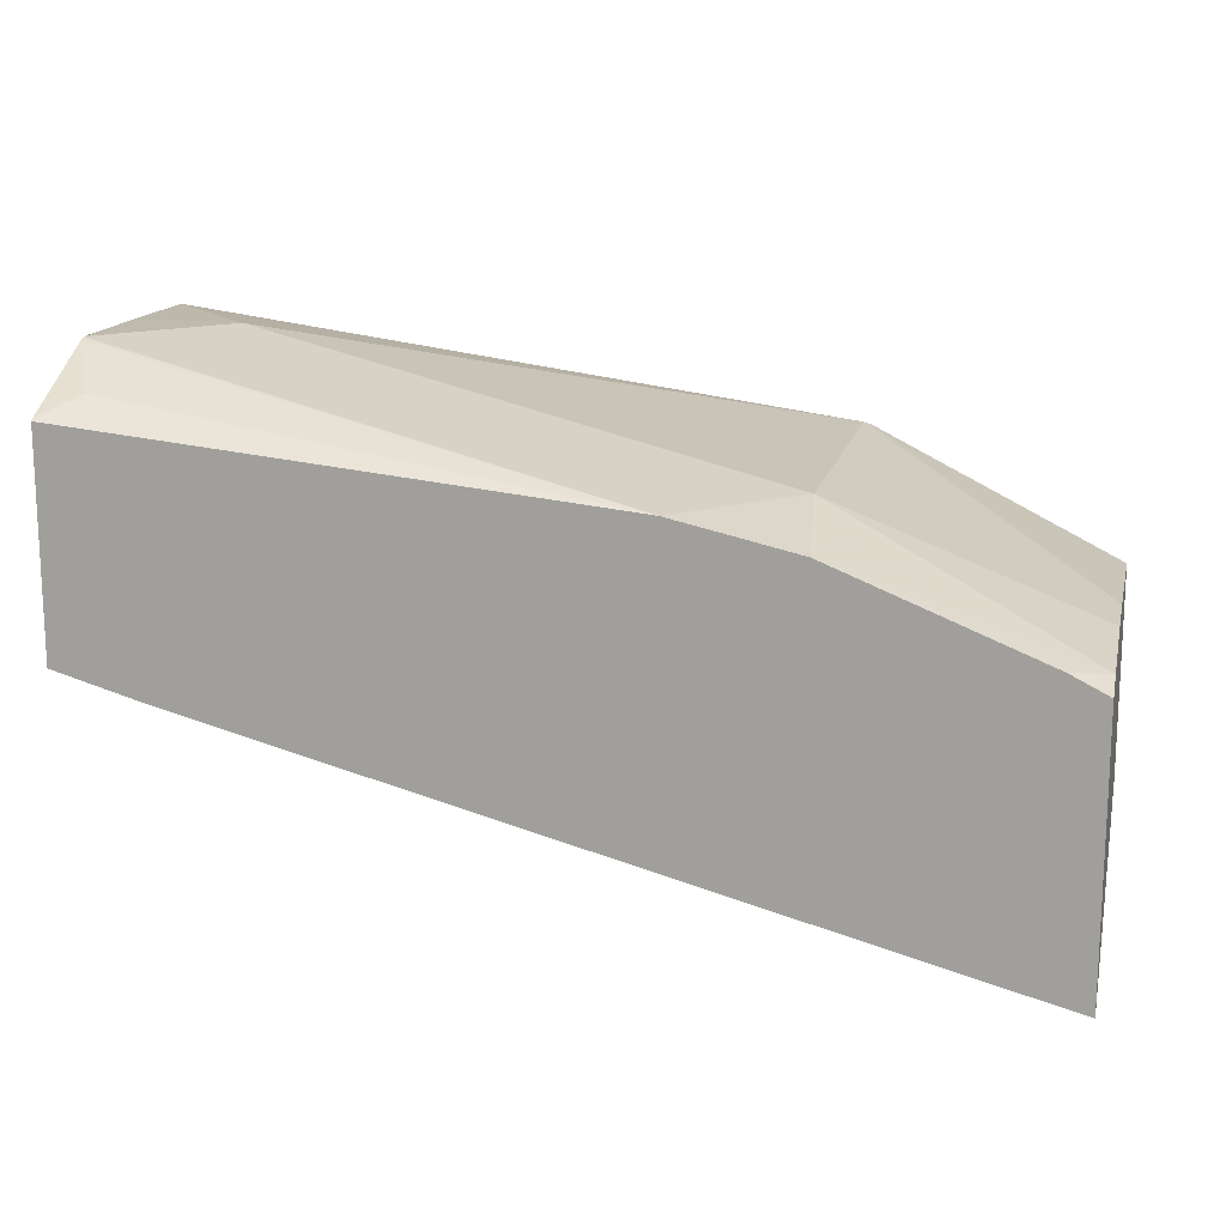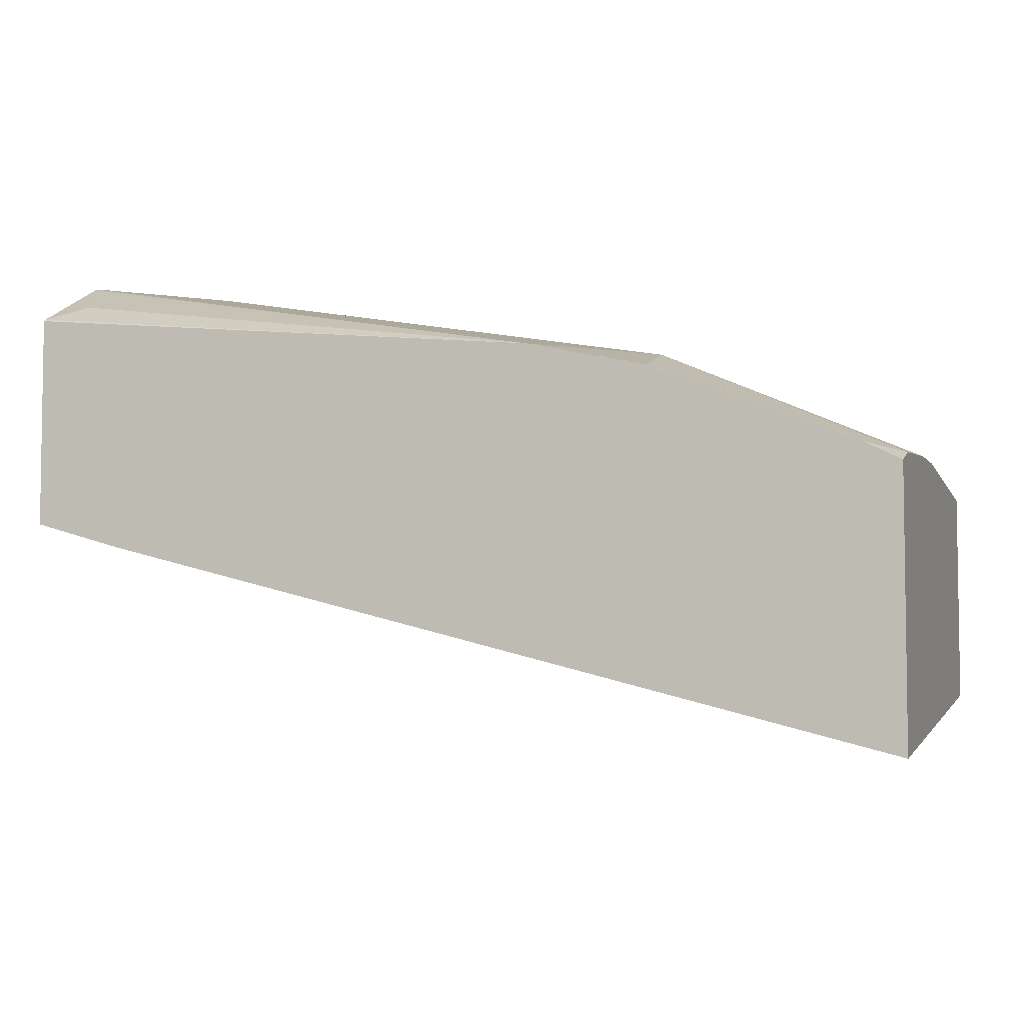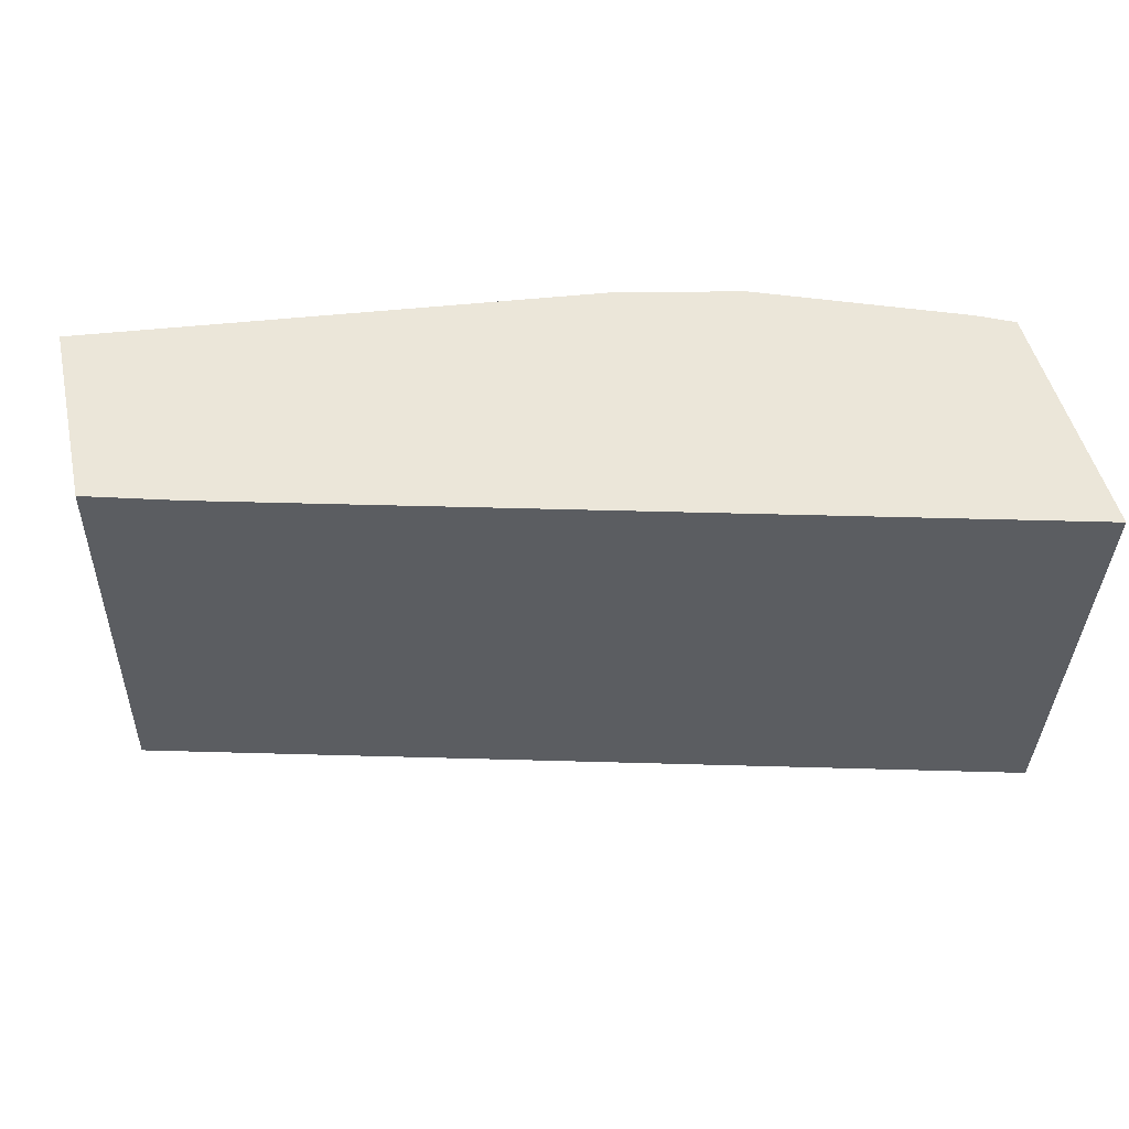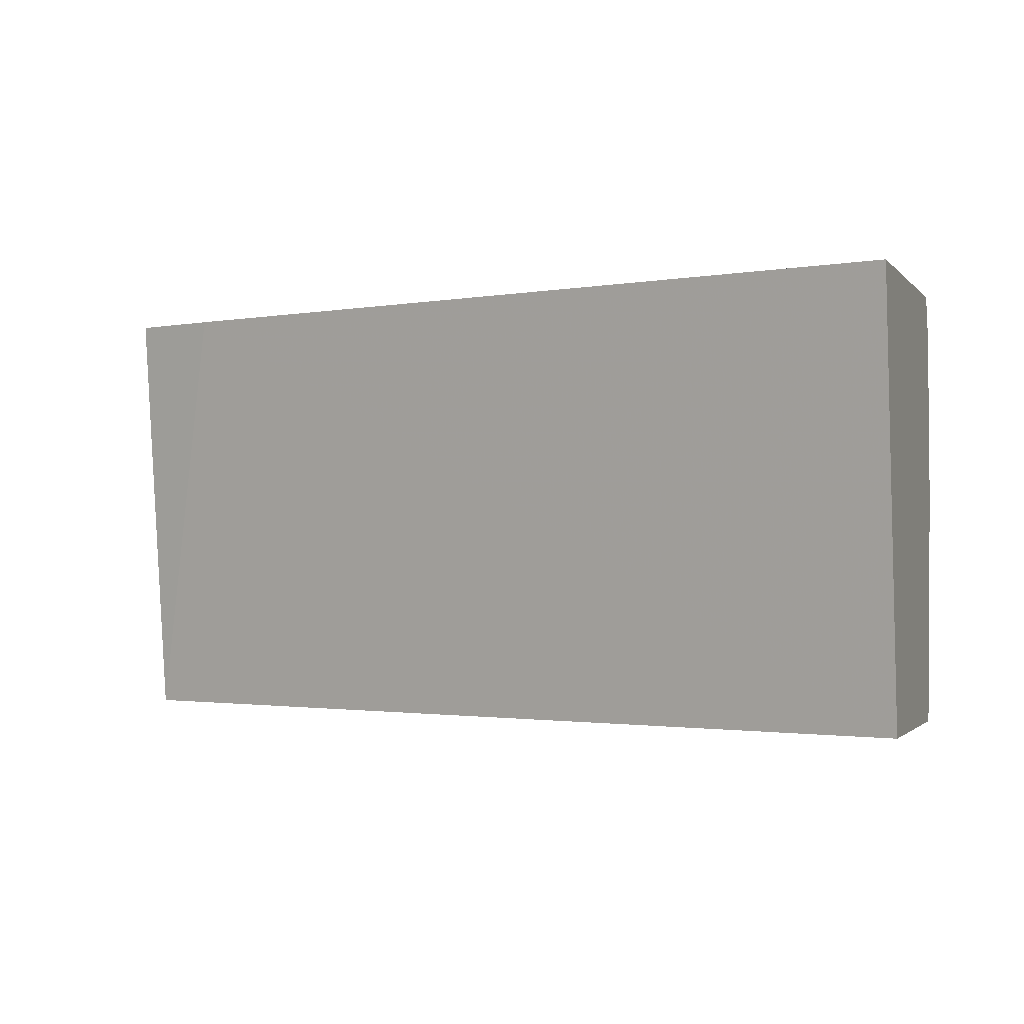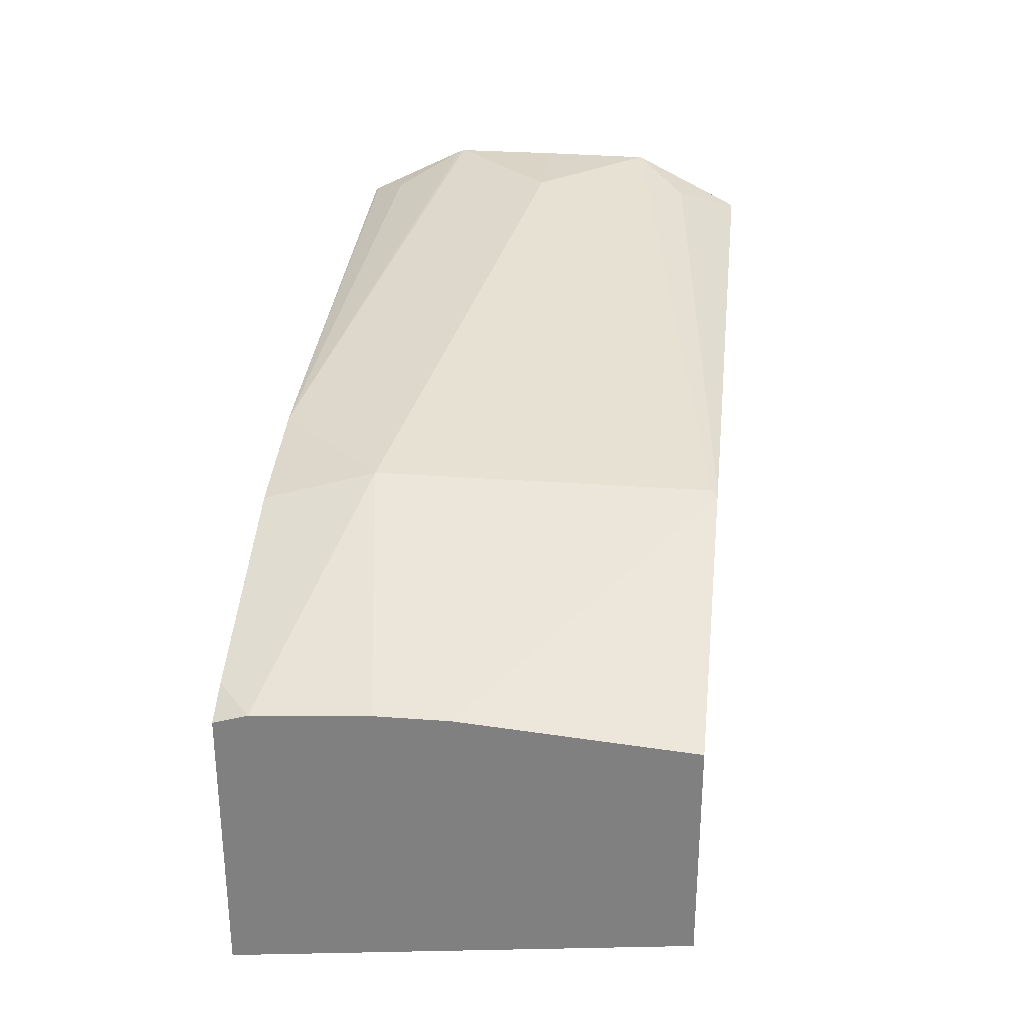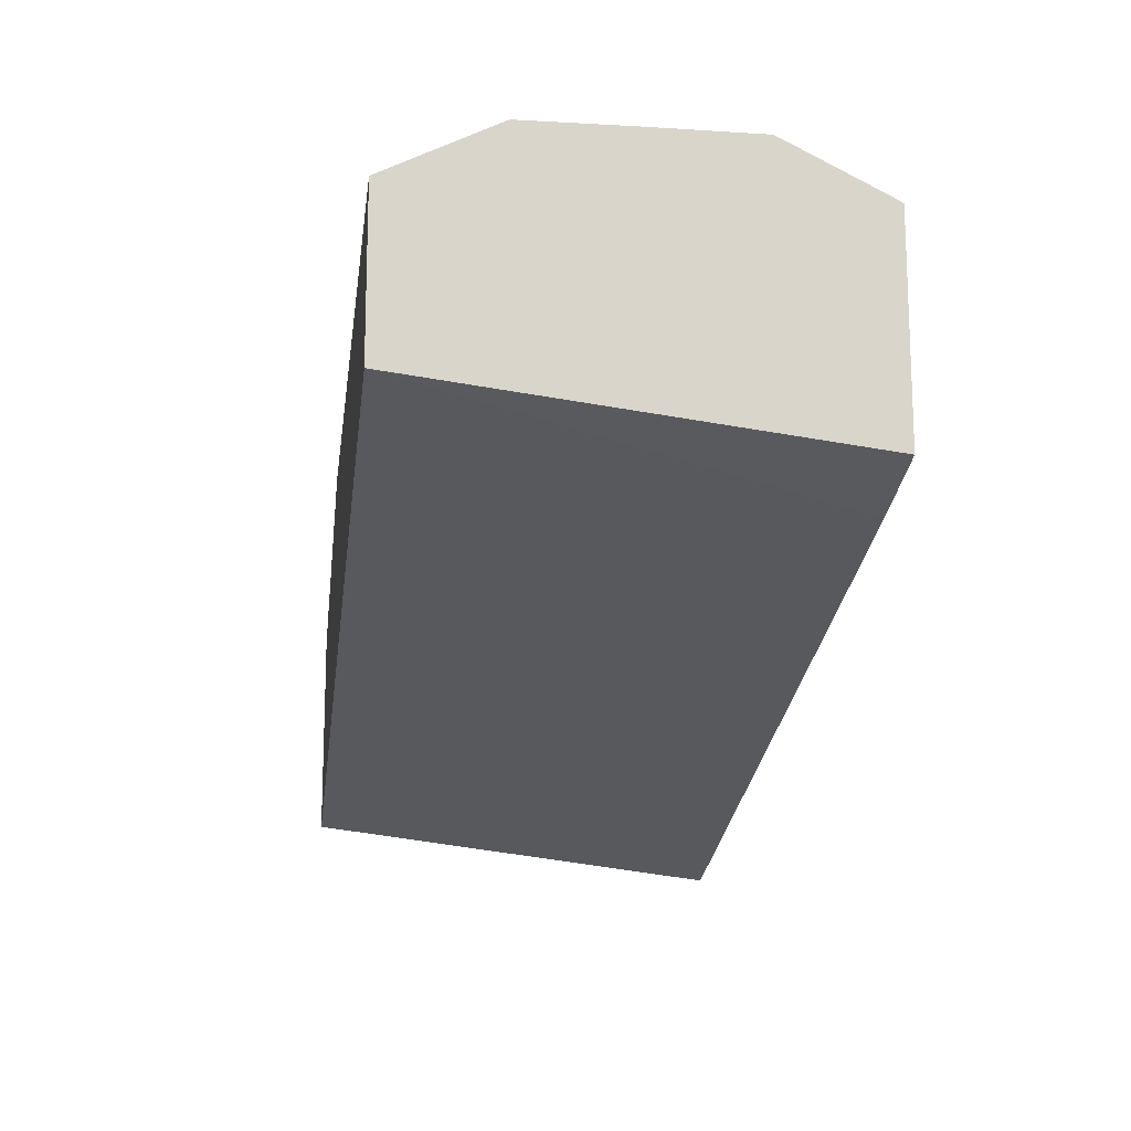
<metadata>
{"format":"obj","ext":"obj","renderer":"f3d","projection":"perspective","resolution":1024,"background":"white","views":[{"elev":15.4,"azim":-167.0,"up":"+Z"},{"elev":-4.9,"azim":-161.3,"up":"+Z"},{"elev":47.9,"azim":167.4,"up":"+Y"},{"elev":-1.5,"azim":-160.5,"up":"+Y"},{"elev":28.9,"azim":-83.6,"up":"+Z"},{"elev":-14.8,"azim":82.2,"up":"+Z"}]}
</metadata>
<code>
v -0.2784 0.3338 0.6118
v -0.2784 0.1984 0.6286
v -0.2784 0.3338 0.6953
v -0.02924 0.3338 0.676
v -0.2784 0.1984 0.6953
v -0.0007572 0.1984 0.7
v -0.2784 0.3237 0.6985
v -0.2671 0.3338 0.701
v -0.02913 0.3338 0.676
v -0.2784 0.267 0.701
v -0.2022 0.1984 0.7334
v -0.0007572 0.3338 0.6841
v -0.0007572 0.1984 0.75
v -0.2784 0.289 0.701
v -0.2003 0.3004 0.7344
v -0.2045 0.3338 0.726
v -0.2045 0.3338 0.726
v -0.2003 0.2003 0.7344
v -0.2003 0.1984 0.7337
v -0.0007572 0.3338 0.7508
v -0.0007572 0.2117 0.7568
v -0.01671 0.217 0.7594
v -0.0334 0.267 0.7678
v -0.1669 0.3338 0.7344
v -0.1669 0.3338 0.7344
v -0.0007572 0.2329 0.7674
v -0.0007572 0.333 0.7514
v -0.0007572 0.2337 0.7675
v -0.0007572 0.267 0.7678
v -0.0007572 0.2997 0.7678
v -0.0007572 0.3004 0.7676
v -0.0007572 0.3019 0.767
v -0.01114 0.3227 0.7566
f 15 24 16
f 15 23 24
f 15 18 23
f 13 22 19
f 10 11 18
f 10 15 14
f 10 18 15
f 8 16 17
f 7 16 8
f 16 24 25
f 7 15 16
f 11 19 18
f 16 25 17
f 23 30 24
f 18 26 23
f 19 22 26
f 20 25 27
f 21 26 22
f 23 26 28
f 23 28 29
f 23 29 30
f 24 30 31
f 24 31 32
f 24 32 33
f 24 33 25
f 25 33 27
f 27 33 32
f 7 14 15
f 18 19 26
f 6 21 13
f 13 21 22
f 6 28 26
f 6 26 21
f 1 5 10
f 1 10 14
f 1 14 7
f 1 7 3
f 1 3 8
f 1 8 17
f 1 17 25
f 1 25 20
f 1 20 12
f 1 12 9
f 1 9 4
f 1 4 2
f 2 4 6
f 1 2 5
f 2 13 19
f 2 6 13
f 6 30 29
f 6 31 30
f 6 32 31
f 6 27 32
f 6 20 27
f 6 29 28
f 6 9 12
f 5 11 10
f 4 9 6
f 3 7 8
f 2 11 5
f 2 19 11
f 6 12 20

</code>
